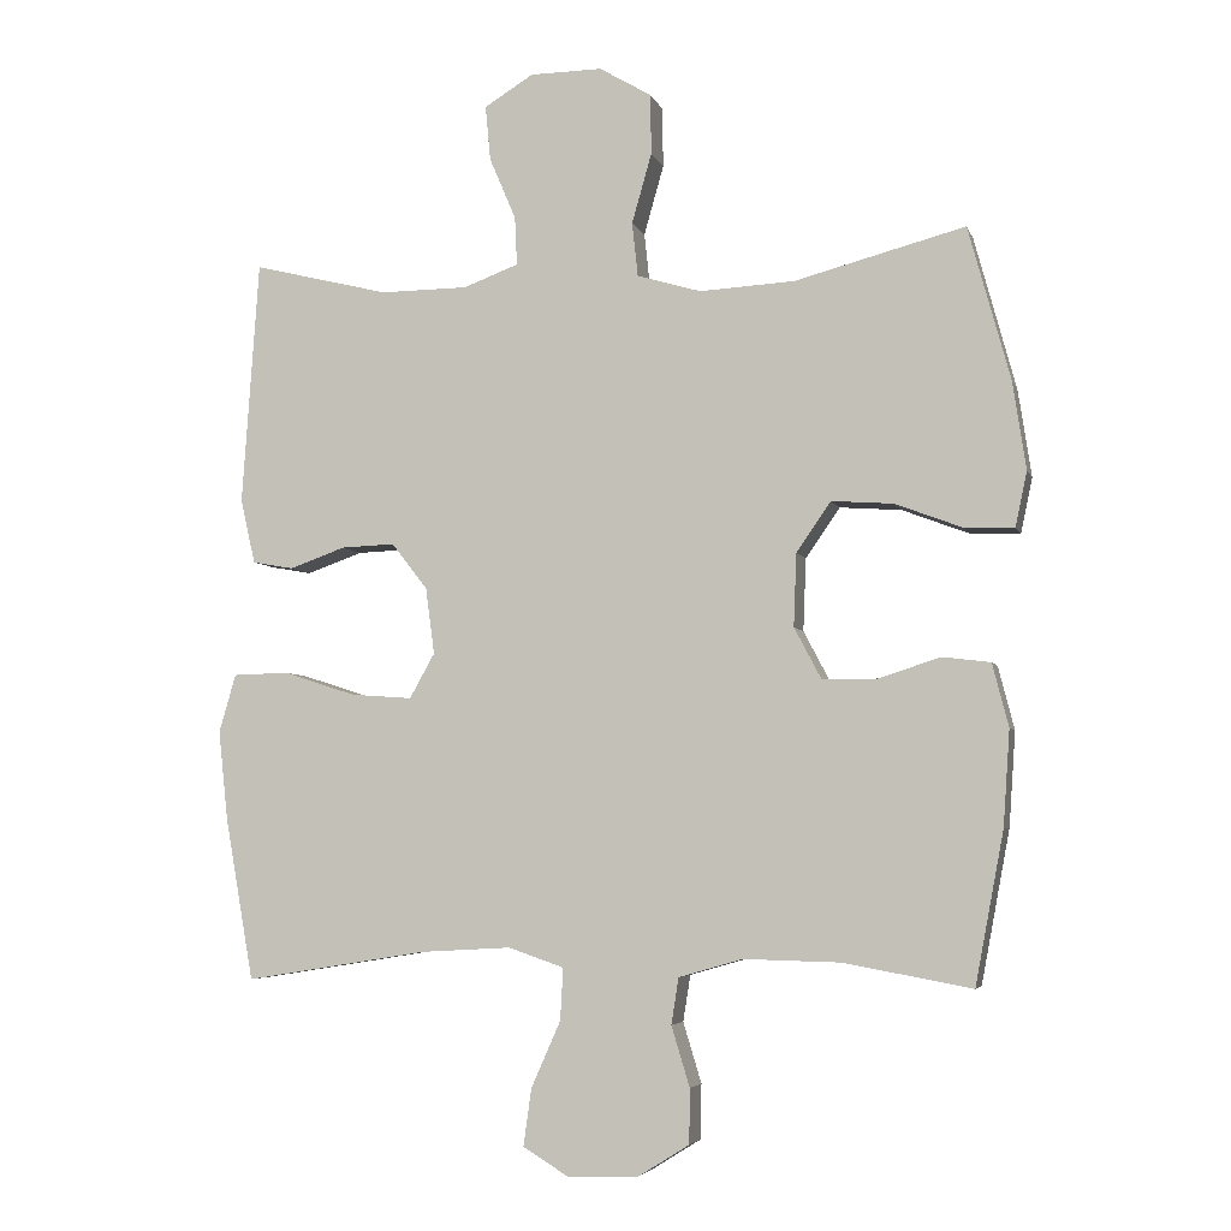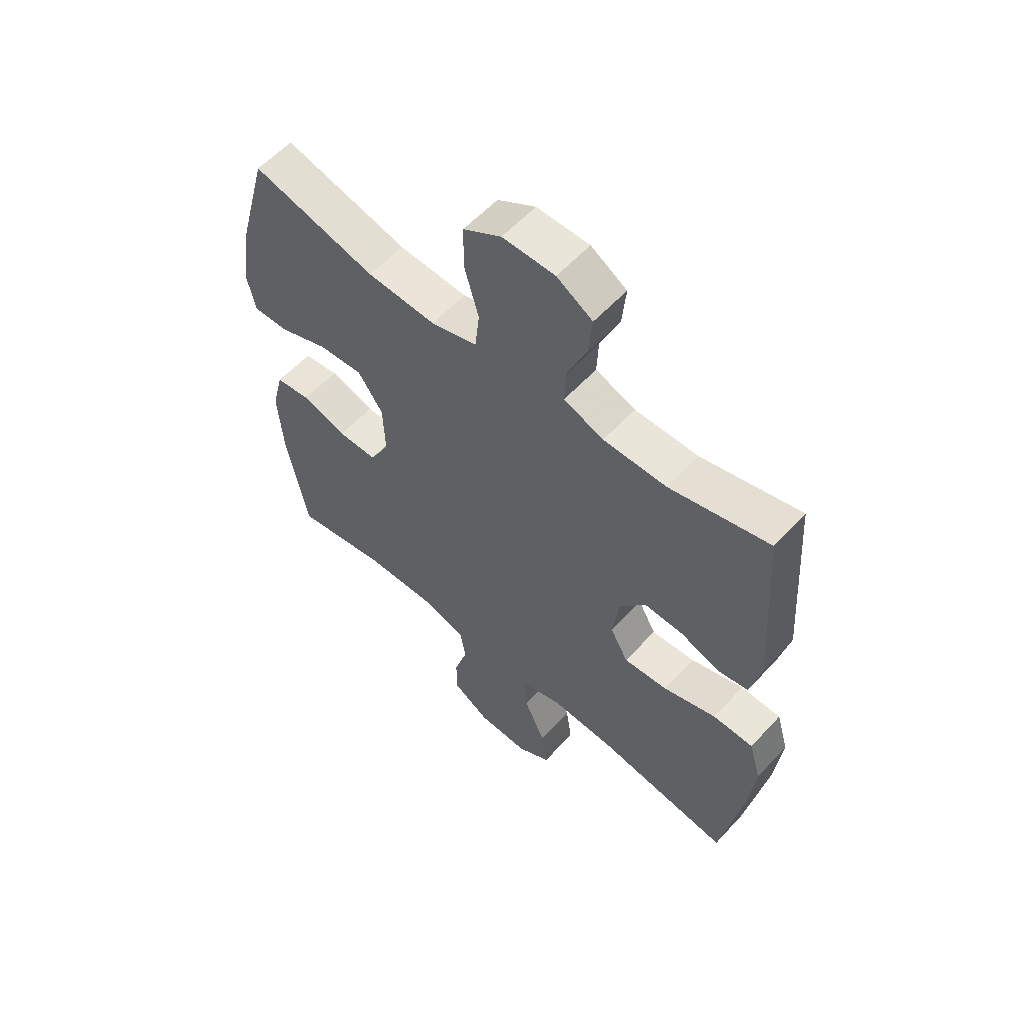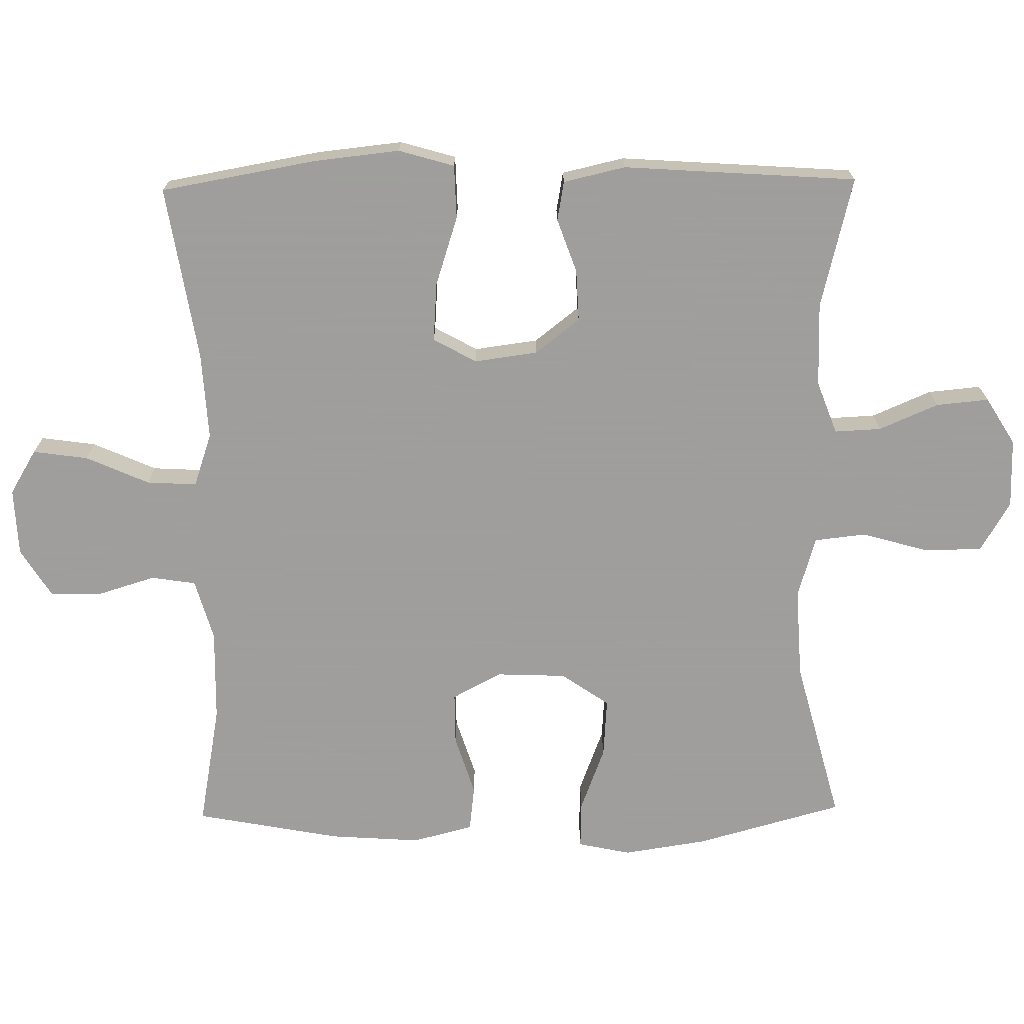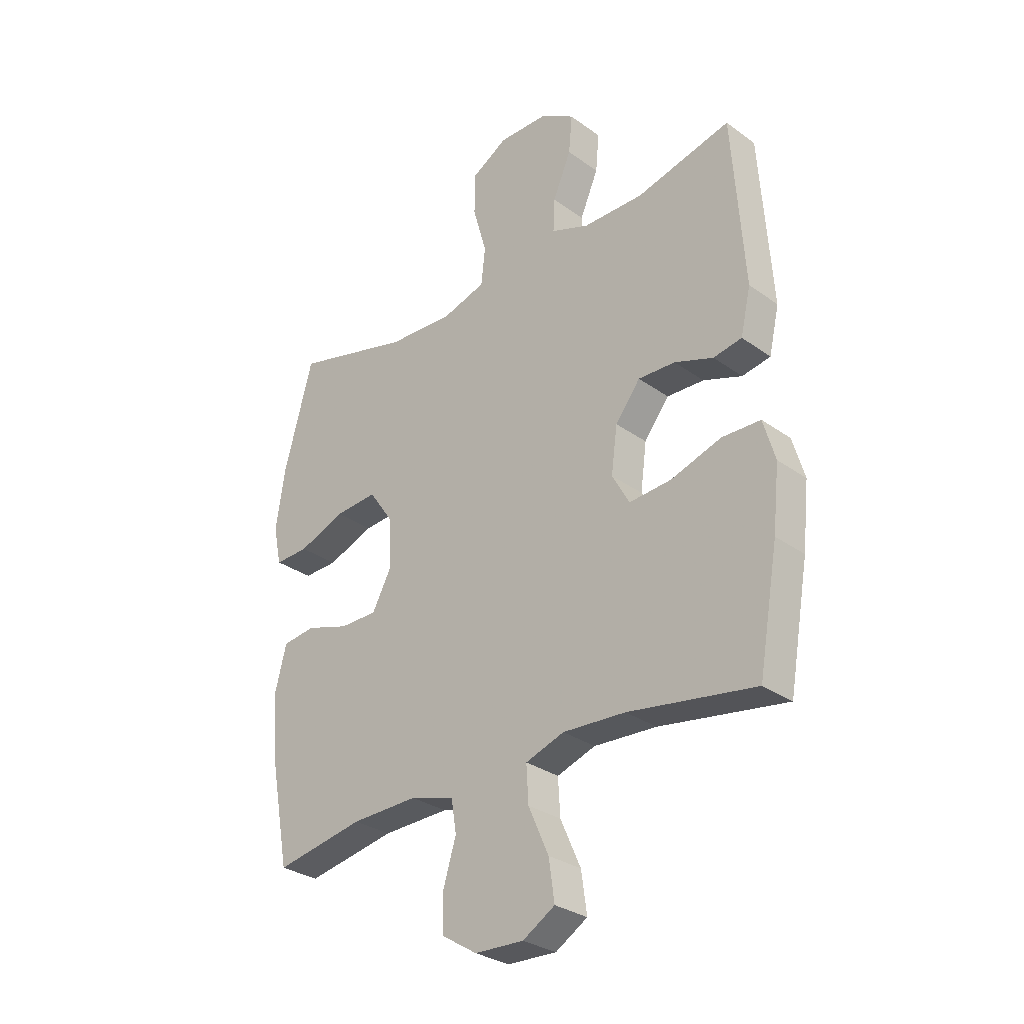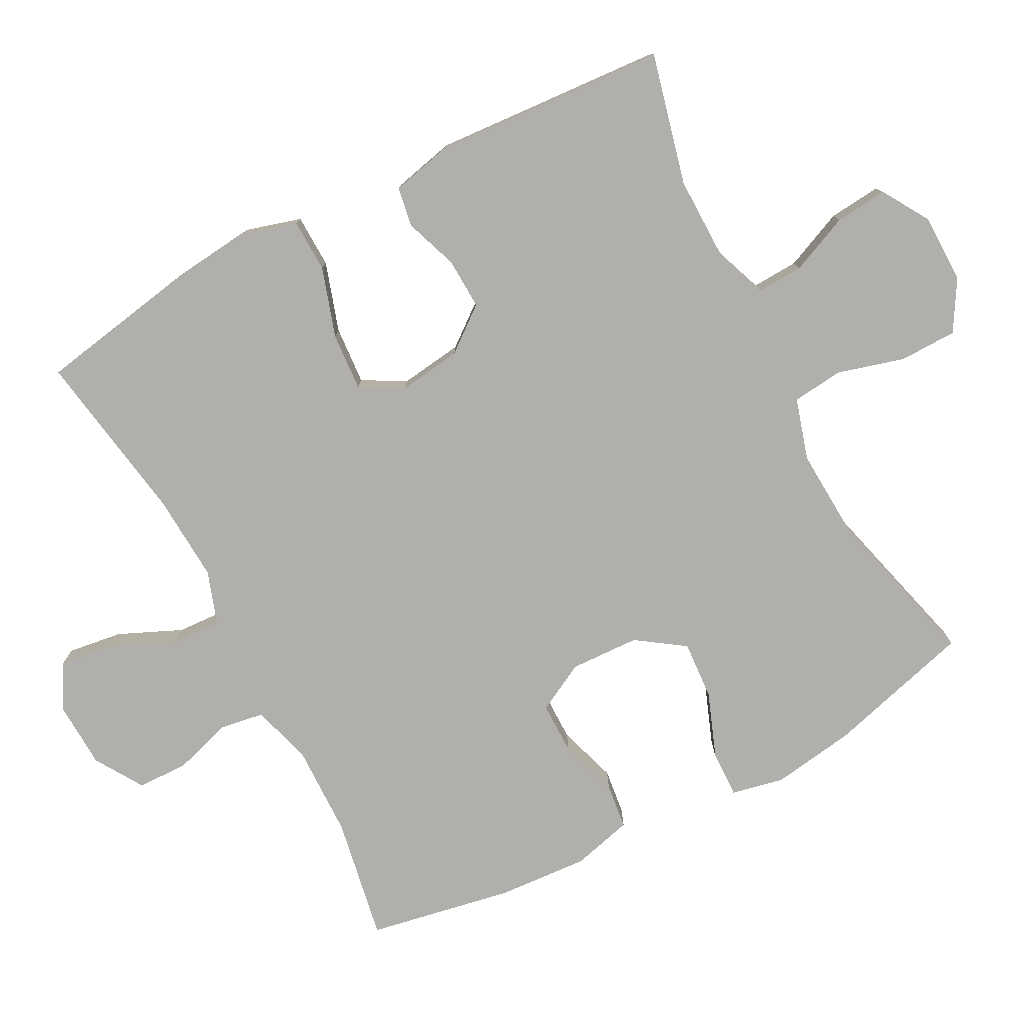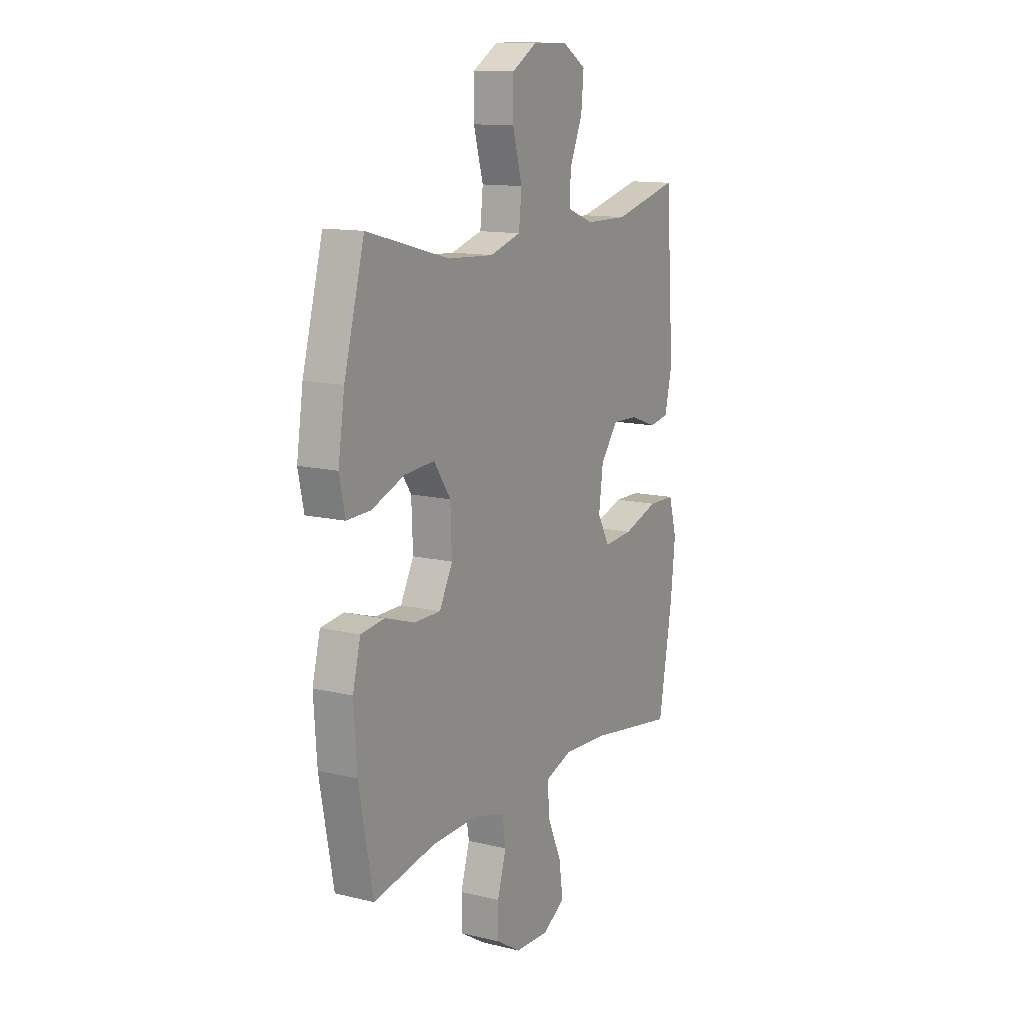
<metadata>
{"format":"obj","ext":"obj","renderer":"f3d","projection":"perspective","resolution":1024,"background":"white","views":[{"elev":-4.9,"azim":14.5,"up":"+Z"},{"elev":58.0,"azim":-137.9,"up":"+Z"},{"elev":-71.1,"azim":-89.1,"up":"+Y"},{"elev":-30.1,"azim":-136.2,"up":"+Z"},{"elev":-78.1,"azim":-62.2,"up":"+Y"},{"elev":12.8,"azim":119.0,"up":"+Z"}]}
</metadata>
<code>
v 0.5 0.07 0.5
v 0.557 0.07 0.291
v 0.575 0.07 0.172
v 0.559 0.07 0.097
v 0.492 0.07 0.099
v 0.4 0.07 0.134
v 0.316 0.07 0.14
v 0.269 0.07 0.072
v 0.265 0.07 -0.027
v 0.302 0.07 -0.097
v 0.376 0.07 -0.097
v 0.461 0.07 -0.07
v 0.526 0.07 -0.078
v 0.548 0.07 -0.164
v 0.539 0.07 -0.293
v 0.5 0.07 -0.5
v 0.325 0.07 -0.468
v 0.194 0.07 -0.465
v 0.107 0.07 -0.49
v 0.097 0.07 -0.553
v 0.122 0.07 -0.635
v 0.121 0.07 -0.709
v 0.052 0.07 -0.752
v -0.044 0.07 -0.756
v -0.107 0.07 -0.718
v -0.096 0.07 -0.64
v -0.056 0.07 -0.55
v -0.052 0.07 -0.479
v -0.128 0.07 -0.453
v -0.251 0.07 -0.46
v -0.5 0.07 -0.5
v -0.539 0.07 -0.279
v -0.552 0.07 -0.157
v -0.529 0.07 -0.078
v -0.453 0.07 -0.076
v -0.354 0.07 -0.108
v -0.271 0.07 -0.114
v -0.237 0.07 -0.053
v -0.249 0.07 0.037
v -0.298 0.07 0.1
v -0.371 0.07 0.097
v -0.447 0.07 0.07
v -0.503 0.07 0.08
v -0.523 0.07 0.168
v -0.5 0.07 0.5
v -0.314 0.07 0.454
v -0.195 0.07 0.455
v -0.12 0.07 0.483
v -0.123 0.07 0.549
v -0.159 0.07 0.633
v -0.166 0.07 0.708
v -0.099 0.07 0.749
v -0.001 0.07 0.75
v 0.07 0.07 0.708
v 0.071 0.07 0.626
v 0.044 0.07 0.531
v 0.052 0.07 0.458
v 0.139 0.07 0.432
v 0.268 0.07 0.439
v 0.5 0 0.5
v 0.557 0 0.291
v 0.575 0 0.172
v 0.559 0 0.097
v 0.492 0 0.099
v 0.4 0 0.134
v 0.316 0 0.14
v 0.269 0 0.072
v 0.265 0 -0.027
v 0.302 0 -0.097
v 0.376 0 -0.097
v 0.461 0 -0.07
v 0.526 0 -0.078
v 0.548 0 -0.164
v 0.539 0 -0.293
v 0.5 0 -0.5
v 0.325 0 -0.468
v 0.194 0 -0.465
v 0.107 0 -0.49
v 0.097 0 -0.553
v 0.122 0 -0.635
v 0.121 0 -0.709
v 0.052 0 -0.752
v -0.044 0 -0.756
v -0.107 0 -0.718
v -0.096 0 -0.64
v -0.056 0 -0.55
v -0.052 0 -0.479
v -0.128 0 -0.453
v -0.251 0 -0.46
v -0.5 0 -0.5
v -0.539 0 -0.279
v -0.552 0 -0.157
v -0.529 0 -0.078
v -0.453 0 -0.076
v -0.354 0 -0.108
v -0.271 0 -0.114
v -0.237 0 -0.053
v -0.249 0 0.037
v -0.298 0 0.1
v -0.371 0 0.097
v -0.447 0 0.07
v -0.503 0 0.08
v -0.523 0 0.168
v -0.5 0 0.5
v -0.314 0 0.454
v -0.195 0 0.455
v -0.12 0 0.483
v -0.123 0 0.549
v -0.159 0 0.633
v -0.166 0 0.708
v -0.099 0 0.749
v -0.001 0 0.75
v 0.07 0 0.708
v 0.071 0 0.626
v 0.044 0 0.531
v 0.052 0 0.458
v 0.139 0 0.432
v 0.268 0 0.439
f 54 55 56
f 53 54 56
f 52 53 56
f 51 52 56
f 50 51 56
f 49 50 56
f 48 49 56 57
f 47 48 57 58
f 44 45 46
f 43 44 46
f 42 43 46
f 41 42 46
f 46 47 58
f 41 46 58
f 40 41 58
f 34 35 36
f 33 34 36
f 32 33 36
f 31 32 36
f 30 31 36
f 29 30 36 37
f 28 29 37 38
f 25 26 27
f 24 25 27
f 23 24 27
f 22 23 27
f 21 22 27
f 20 21 27
f 19 20 27 28
f 28 38 39
f 19 28 39
f 18 19 39
f 15 16 17
f 14 15 17
f 13 14 17
f 12 13 17
f 11 12 17
f 10 11 17 18
f 4 5 6
f 3 4 6
f 2 3 6
f 1 2 6
f 59 1 6
f 59 6 7
f 58 59 7 8
f 40 58 8 9
f 18 39 40
f 10 18 40
f 9 10 40
f 115 114 113
f 115 113 112
f 115 112 111
f 115 111 110
f 115 110 109
f 115 109 108
f 116 115 108 107
f 117 116 107 106
f 105 104 103
f 105 103 102
f 105 102 101
f 105 101 100
f 117 106 105
f 117 105 100
f 117 100 99
f 95 94 93
f 95 93 92
f 95 92 91
f 95 91 90
f 95 90 89
f 96 95 89 88
f 97 96 88 87
f 86 85 84
f 86 84 83
f 86 83 82
f 86 82 81
f 86 81 80
f 86 80 79
f 87 86 79 78
f 98 97 87
f 98 87 78
f 98 78 77
f 76 75 74
f 76 74 73
f 76 73 72
f 76 72 71
f 76 71 70
f 77 76 70 69
f 65 64 63
f 65 63 62
f 65 62 61
f 65 61 60
f 65 60 118
f 66 65 118
f 67 66 118 117
f 68 67 117 99
f 99 98 77
f 99 77 69
f 99 69 68
f 1 60 61 2
f 2 61 62 3
f 3 62 63 4
f 4 63 64 5
f 5 64 65 6
f 6 65 66 7
f 7 66 67 8
f 8 67 68 9
f 9 68 69 10
f 10 69 70 11
f 11 70 71 12
f 12 71 72 13
f 13 72 73 14
f 14 73 74 15
f 15 74 75 16
f 16 75 76 17
f 17 76 77 18
f 18 77 78 19
f 19 78 79 20
f 20 79 80 21
f 21 80 81 22
f 22 81 82 23
f 23 82 83 24
f 24 83 84 25
f 25 84 85 26
f 26 85 86 27
f 27 86 87 28
f 28 87 88 29
f 29 88 89 30
f 30 89 90 31
f 31 90 91 32
f 32 91 92 33
f 33 92 93 34
f 34 93 94 35
f 35 94 95 36
f 36 95 96 37
f 37 96 97 38
f 38 97 98 39
f 39 98 99 40
f 40 99 100 41
f 41 100 101 42
f 42 101 102 43
f 43 102 103 44
f 44 103 104 45
f 45 104 105 46
f 46 105 106 47
f 47 106 107 48
f 48 107 108 49
f 49 108 109 50
f 50 109 110 51
f 51 110 111 52
f 52 111 112 53
f 53 112 113 54
f 54 113 114 55
f 55 114 115 56
f 56 115 116 57
f 57 116 117 58
f 58 117 118 59
f 59 118 60 1

</code>
